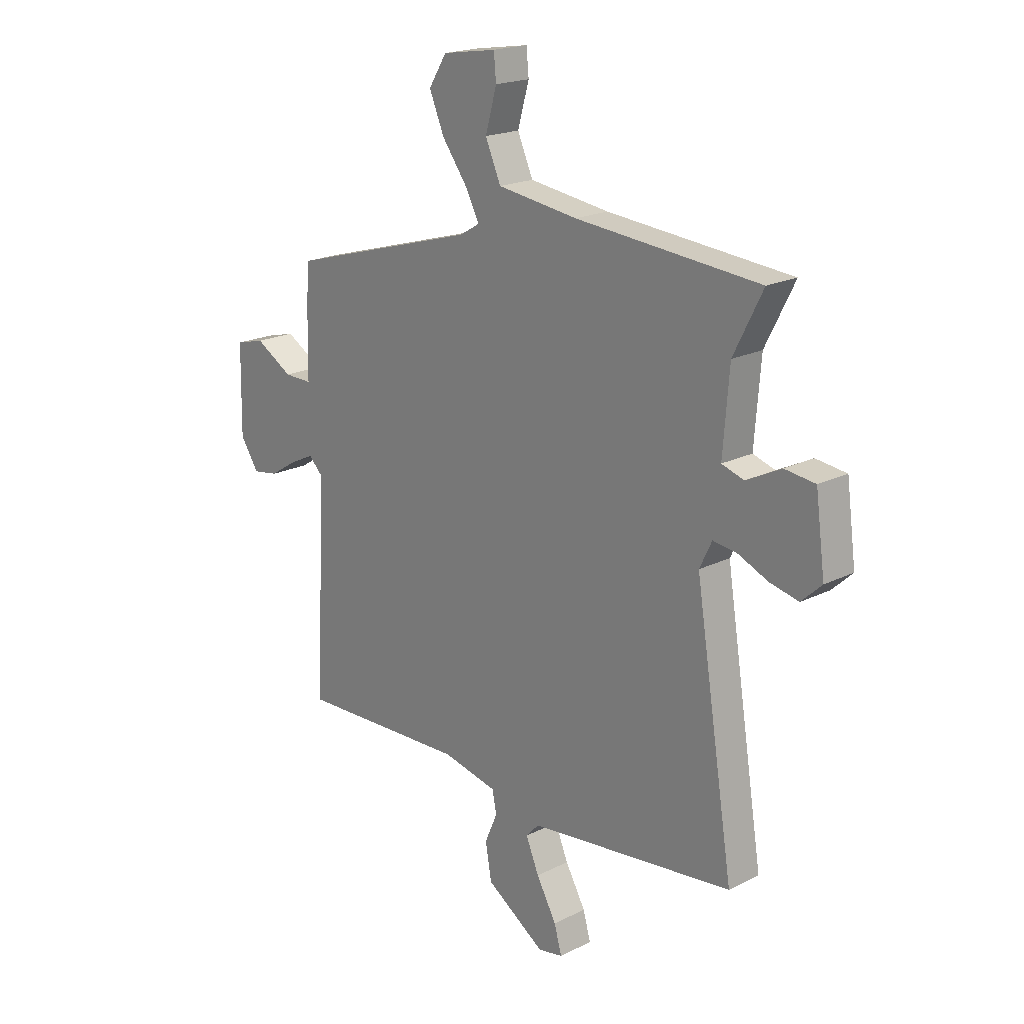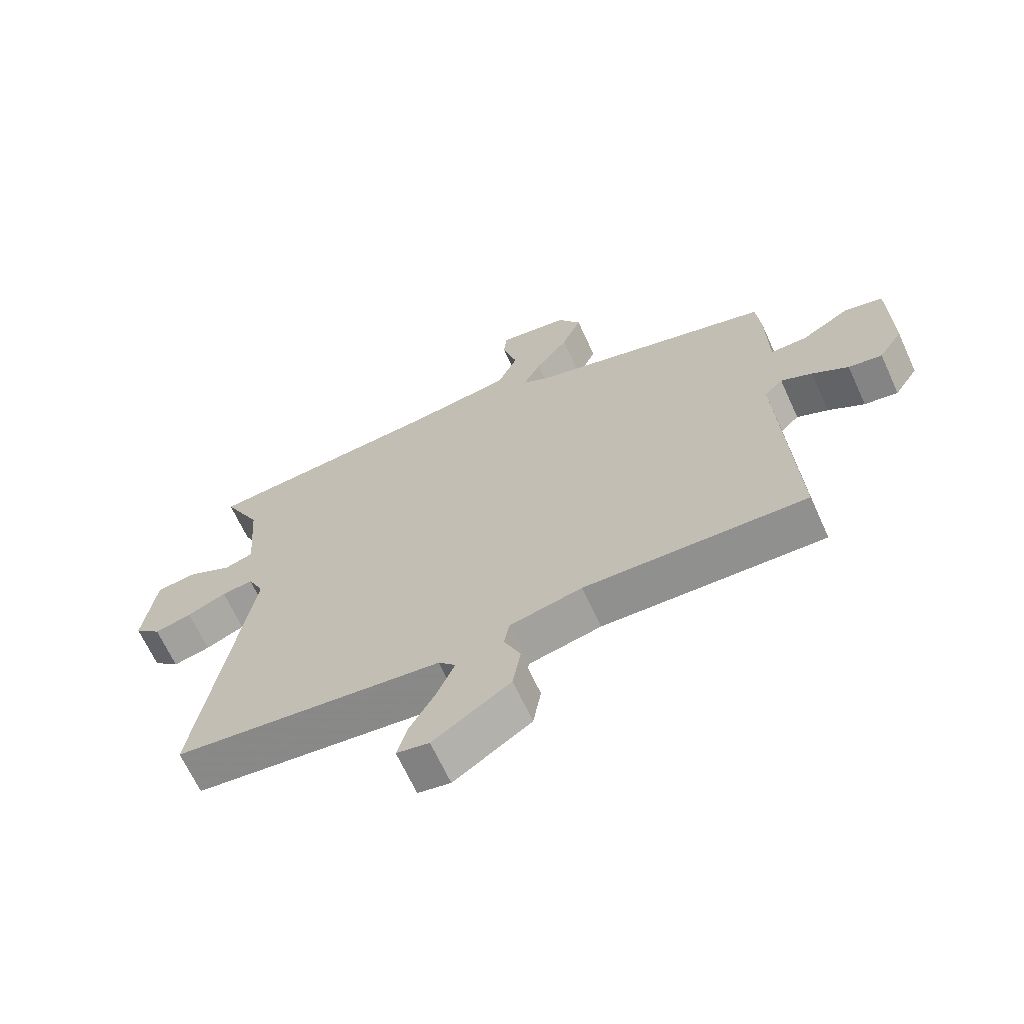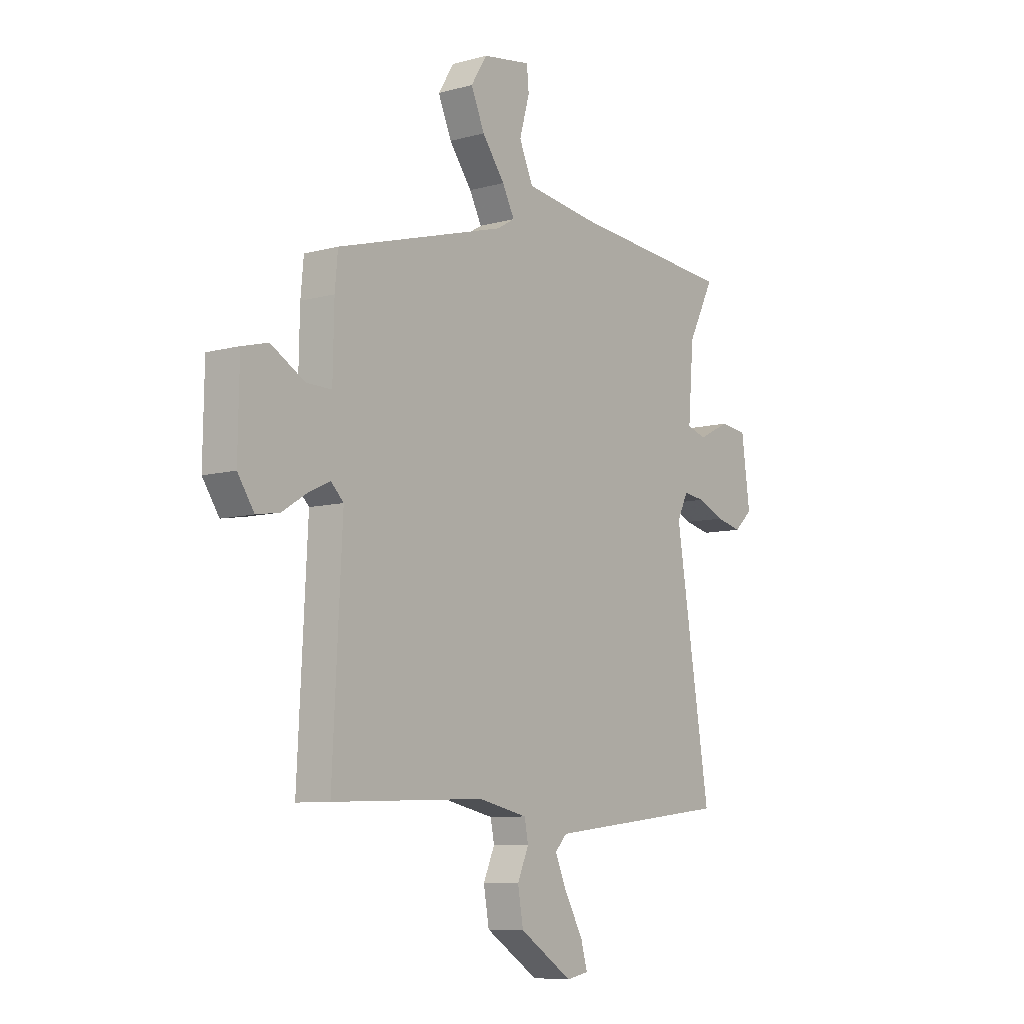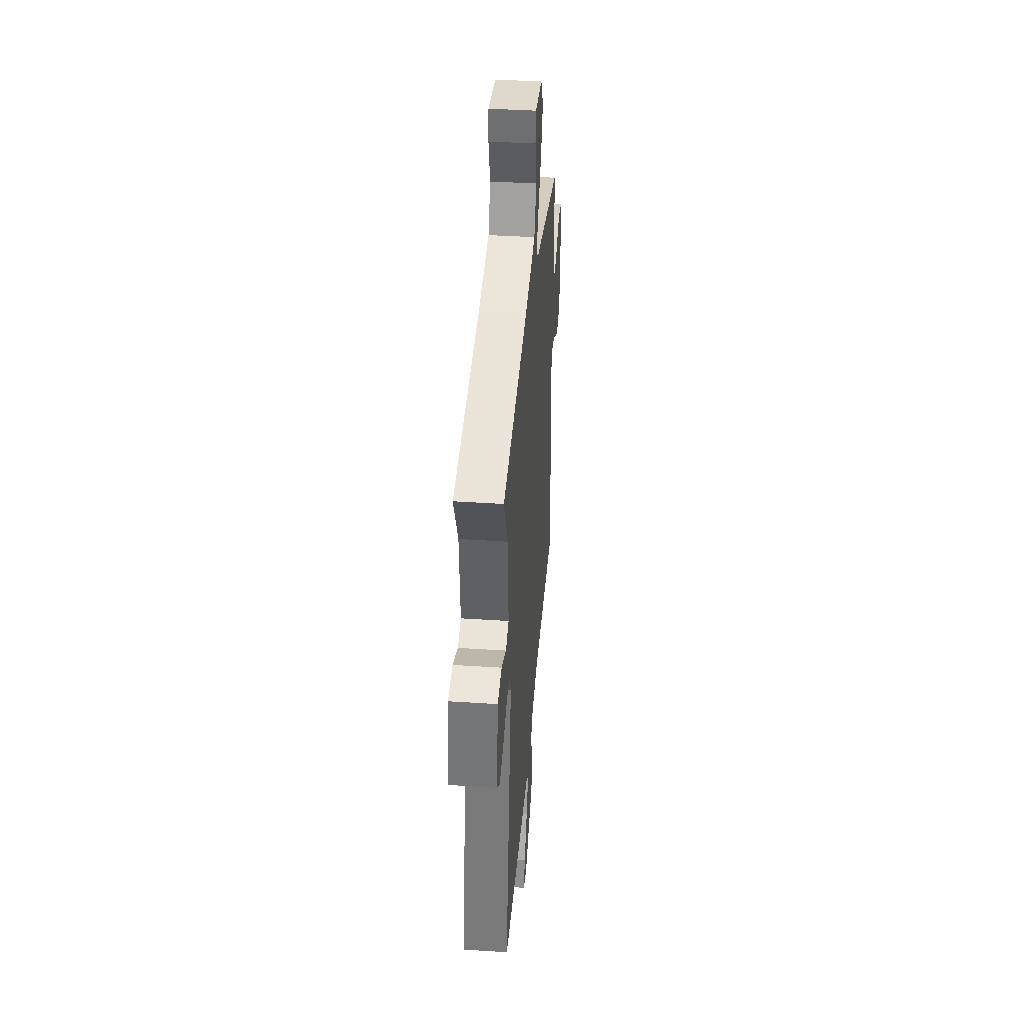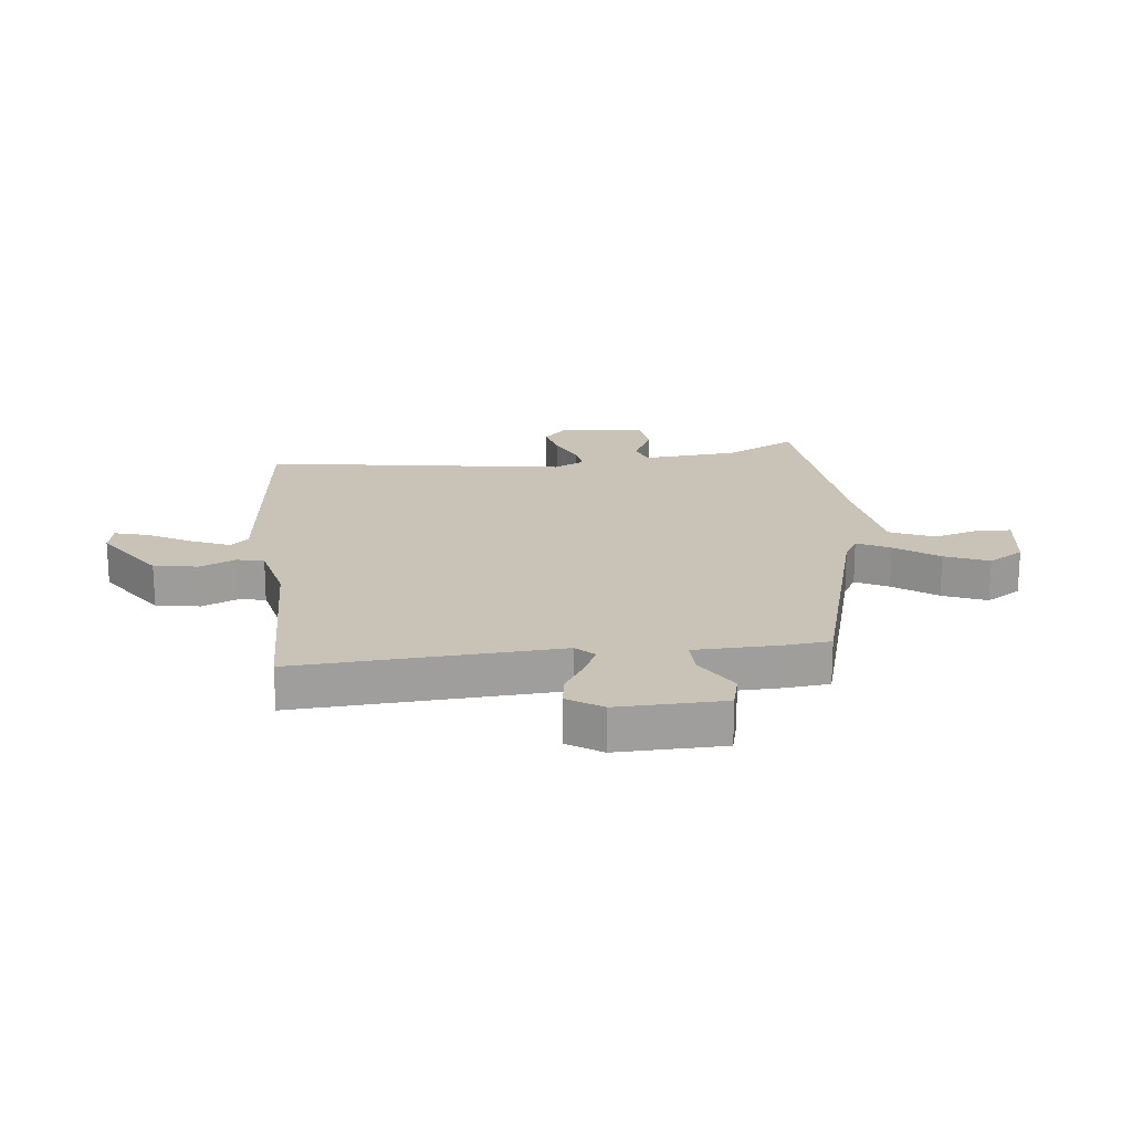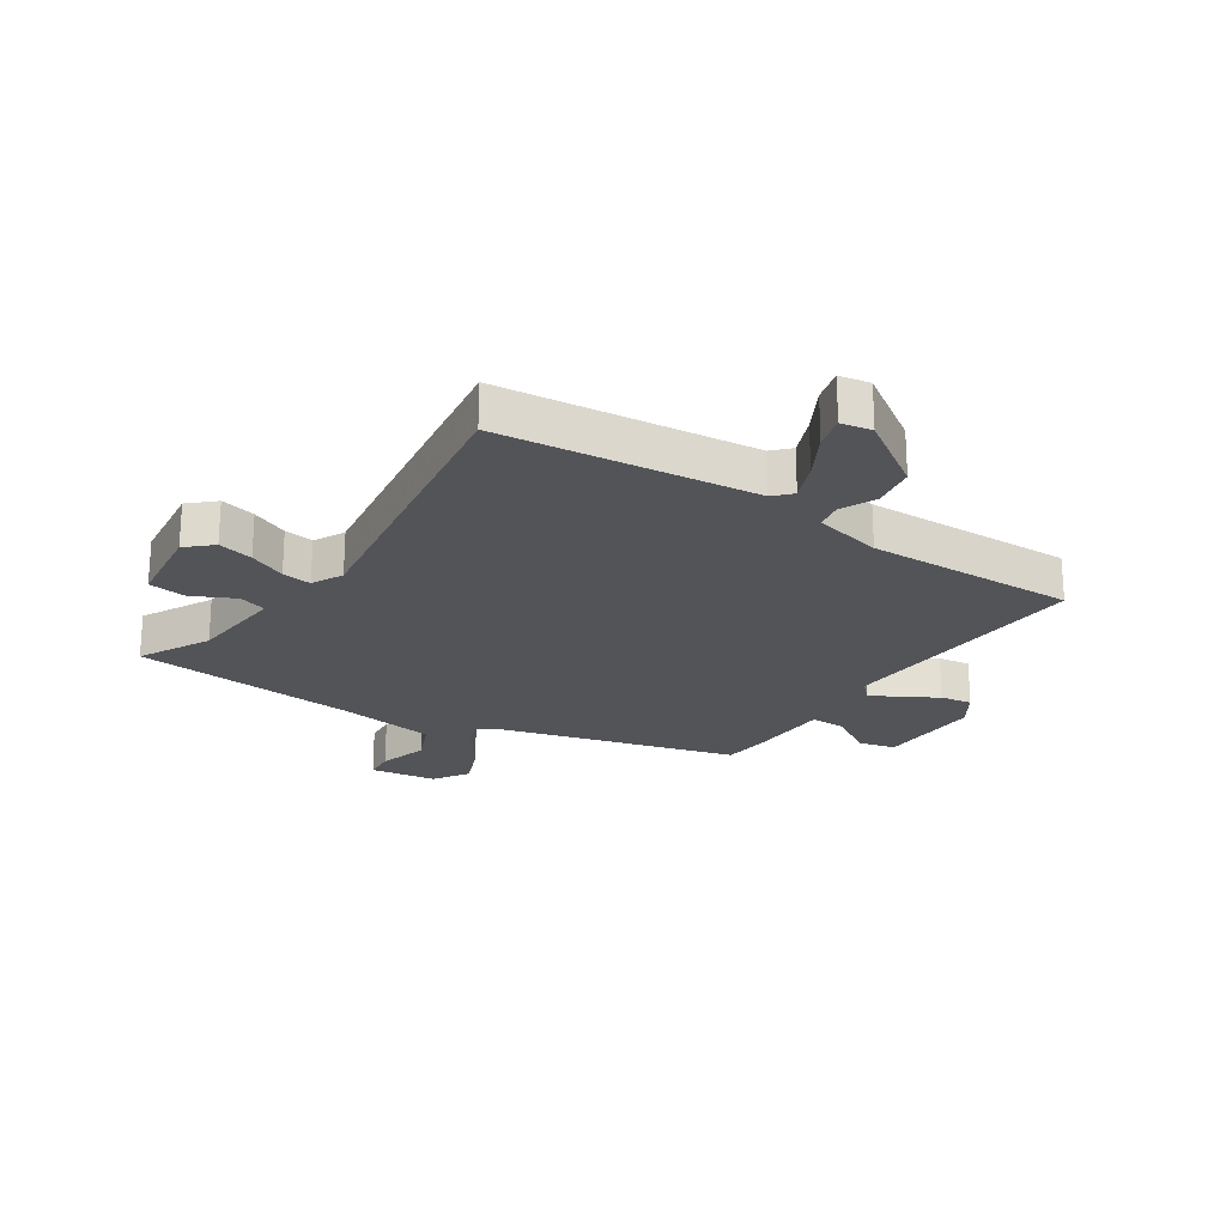
<metadata>
{"format":"obj","ext":"obj","renderer":"f3d","projection":"perspective","resolution":1024,"background":"white","views":[{"elev":19.6,"azim":47.1,"up":"+Z"},{"elev":-66.6,"azim":-155.4,"up":"+Z"},{"elev":-8.3,"azim":-53.0,"up":"+Z"},{"elev":40.4,"azim":94.6,"up":"+Z"},{"elev":19.4,"azim":-96.8,"up":"+Y"},{"elev":-22.8,"azim":145.9,"up":"+Y"}]}
</metadata>
<code>
v -0.494 0.07 0.363
v -0.091 0.07 0.478
v -0.048 0.07 0.503
v -0.077 0.07 0.559
v -0.131 0.07 0.632
v -0.163 0.07 0.707
v -0.125 0.07 0.768
v -0.01 0.07 0.786
v -0.005 0.07 0.733
v -0.029 0.07 0.648
v 0.004 0.07 0.573
v 0.175 0.07 0.549
v 0.566 0.07 0.515
v 0.504 0.07 0.393
v 0.491 0.07 0.228
v 0.538 0.07 0.213
v 0.612 0.07 0.25
v 0.677 0.07 0.242
v 0.697 0.07 0.093
v 0.654 0.07 0.053
v 0.593 0.07 0.067
v 0.529 0.07 0.095
v 0.478 0.07 0.102
v 0.452 0.07 0.048
v 0.535 0.07 -0.471
v 0.097 0.07 -0.521
v 0.069 0.07 -0.551
v 0.097 0.07 -0.617
v 0.14 0.07 -0.693
v 0.156 0.07 -0.75
v 0.103 0.07 -0.76
v -0.023 0.07 -0.677
v -0.036 0.07 -0.602
v -0.009 0.07 -0.54
v -0.018 0.07 -0.494
v -0.136 0.07 -0.468
v -0.498 0.07 -0.48
v -0.475 0.07 -0.031
v -0.505 0.07 -0.001
v -0.556 0.07 -0.025
v -0.615 0.07 -0.062
v -0.67 0.07 -0.071
v -0.709 0.07 -0.012
v -0.706 0.07 0.171
v -0.644 0.07 0.187
v -0.564 0.07 0.14
v -0.504 0.07 0.139
v -0.501 0.07 0.287
v -0.494 0 0.363
v -0.091 0 0.478
v -0.048 0 0.503
v -0.077 0 0.559
v -0.131 0 0.632
v -0.163 0 0.707
v -0.125 0 0.768
v -0.01 0 0.786
v -0.005 0 0.733
v -0.029 0 0.648
v 0.004 0 0.573
v 0.175 0 0.549
v 0.566 0 0.515
v 0.504 0 0.393
v 0.491 0 0.228
v 0.538 0 0.213
v 0.612 0 0.25
v 0.677 0 0.242
v 0.697 0 0.093
v 0.654 0 0.053
v 0.593 0 0.067
v 0.529 0 0.095
v 0.478 0 0.102
v 0.452 0 0.048
v 0.535 0 -0.471
v 0.097 0 -0.521
v 0.069 0 -0.551
v 0.097 0 -0.617
v 0.14 0 -0.693
v 0.156 0 -0.75
v 0.103 0 -0.76
v -0.023 0 -0.677
v -0.036 0 -0.602
v -0.009 0 -0.54
v -0.018 0 -0.494
v -0.136 0 -0.468
v -0.498 0 -0.48
v -0.475 0 -0.031
v -0.505 0 -0.001
v -0.556 0 -0.025
v -0.615 0 -0.062
v -0.67 0 -0.071
v -0.709 0 -0.012
v -0.706 0 0.171
v -0.644 0 0.187
v -0.564 0 0.14
v -0.504 0 0.139
v -0.501 0 0.287
f 47 48 1 2
f 44 45 46
f 43 44 46
f 42 43 46
f 41 42 46
f 40 41 46
f 39 40 46 47
f 47 2 3
f 39 47 3
f 38 39 3
f 36 37 38 3
f 32 33 34
f 31 32 34
f 30 31 34
f 29 30 34
f 28 29 34
f 27 28 34 35
f 26 27 35
f 24 25 26 35
f 35 36 3
f 24 35 3
f 23 24 3
f 20 21 22
f 19 20 22
f 18 19 22
f 17 18 22
f 16 17 22
f 15 16 22 23
f 12 13 14
f 23 3 4
f 15 23 4
f 14 15 4
f 12 14 4
f 11 12 4
f 8 9 10
f 7 8 10
f 7 10 11
f 6 7 11
f 5 6 11
f 4 5 11
f 50 49 96 95
f 94 93 92
f 94 92 91
f 94 91 90
f 94 90 89
f 94 89 88
f 95 94 88 87
f 51 50 95
f 51 95 87
f 51 87 86
f 51 86 85 84
f 82 81 80
f 82 80 79
f 82 79 78
f 82 78 77
f 82 77 76
f 83 82 76 75
f 83 75 74
f 83 74 73 72
f 51 84 83
f 51 83 72
f 51 72 71
f 70 69 68
f 70 68 67
f 70 67 66
f 70 66 65
f 70 65 64
f 71 70 64 63
f 62 61 60
f 52 51 71
f 52 71 63
f 52 63 62
f 52 62 60
f 52 60 59
f 58 57 56
f 58 56 55
f 59 58 55
f 59 55 54
f 59 54 53
f 59 53 52
f 1 49 50 2
f 2 50 51 3
f 3 51 52 4
f 4 52 53 5
f 5 53 54 6
f 6 54 55 7
f 7 55 56 8
f 8 56 57 9
f 9 57 58 10
f 10 58 59 11
f 11 59 60 12
f 12 60 61 13
f 13 61 62 14
f 14 62 63 15
f 15 63 64 16
f 16 64 65 17
f 17 65 66 18
f 18 66 67 19
f 19 67 68 20
f 20 68 69 21
f 21 69 70 22
f 22 70 71 23
f 23 71 72 24
f 24 72 73 25
f 25 73 74 26
f 26 74 75 27
f 27 75 76 28
f 28 76 77 29
f 29 77 78 30
f 30 78 79 31
f 31 79 80 32
f 32 80 81 33
f 33 81 82 34
f 34 82 83 35
f 35 83 84 36
f 36 84 85 37
f 37 85 86 38
f 38 86 87 39
f 39 87 88 40
f 40 88 89 41
f 41 89 90 42
f 42 90 91 43
f 43 91 92 44
f 44 92 93 45
f 45 93 94 46
f 46 94 95 47
f 47 95 96 48
f 48 96 49 1

</code>
